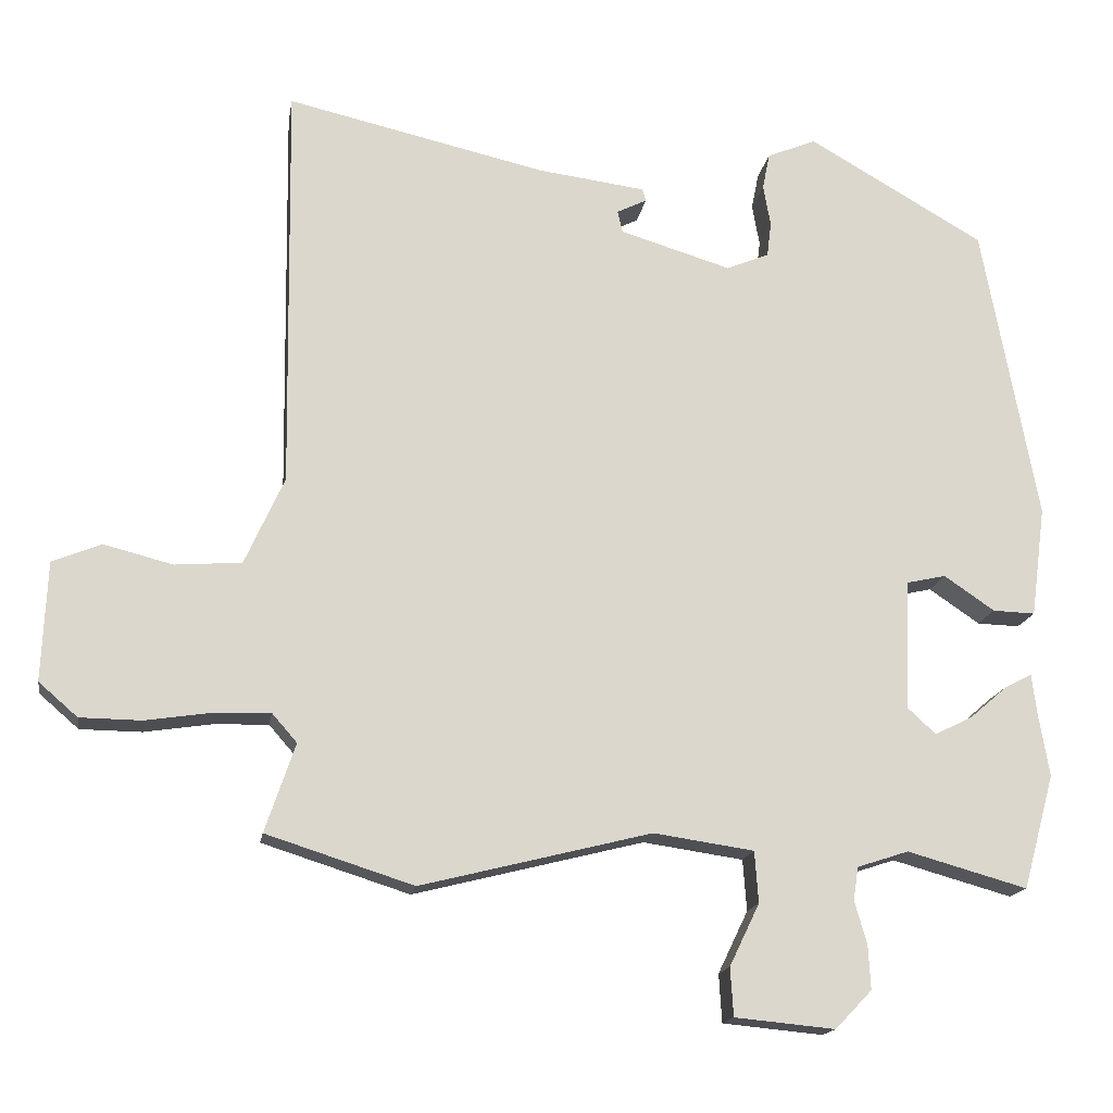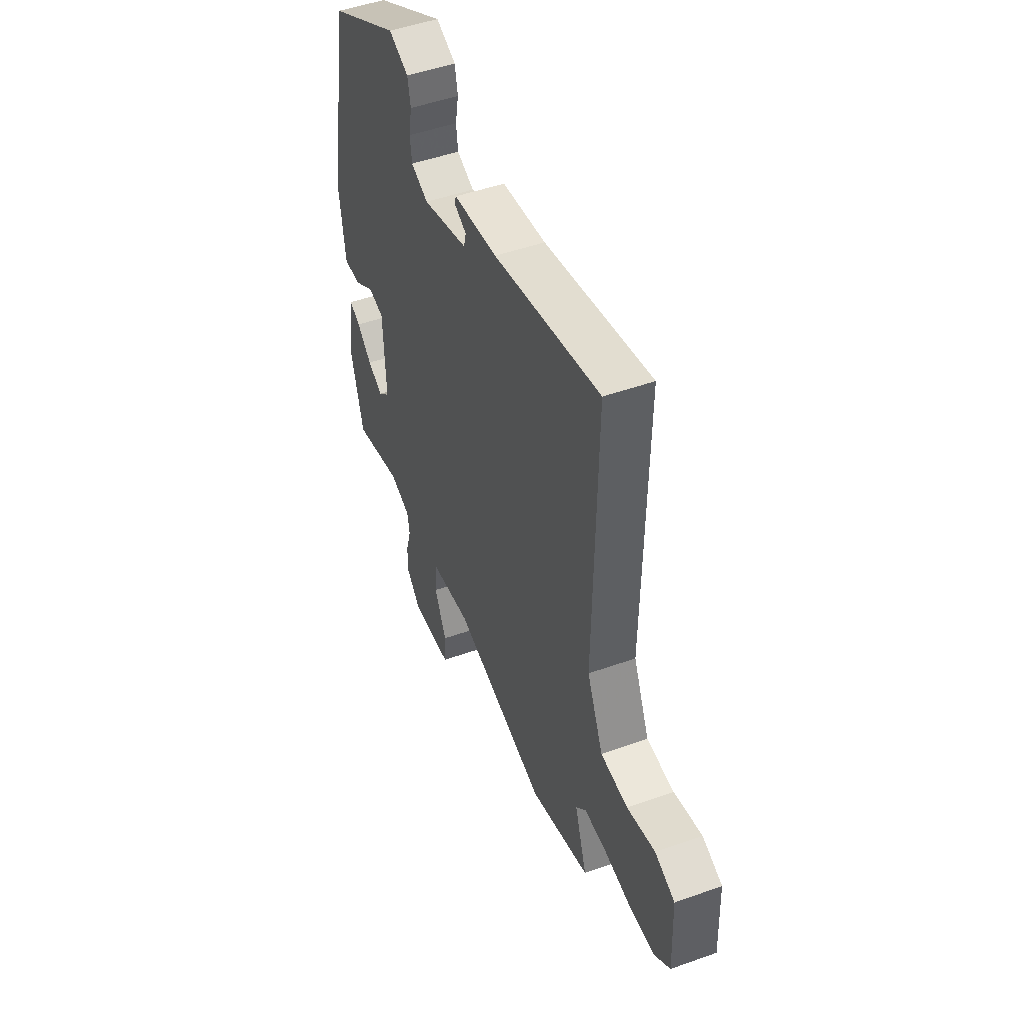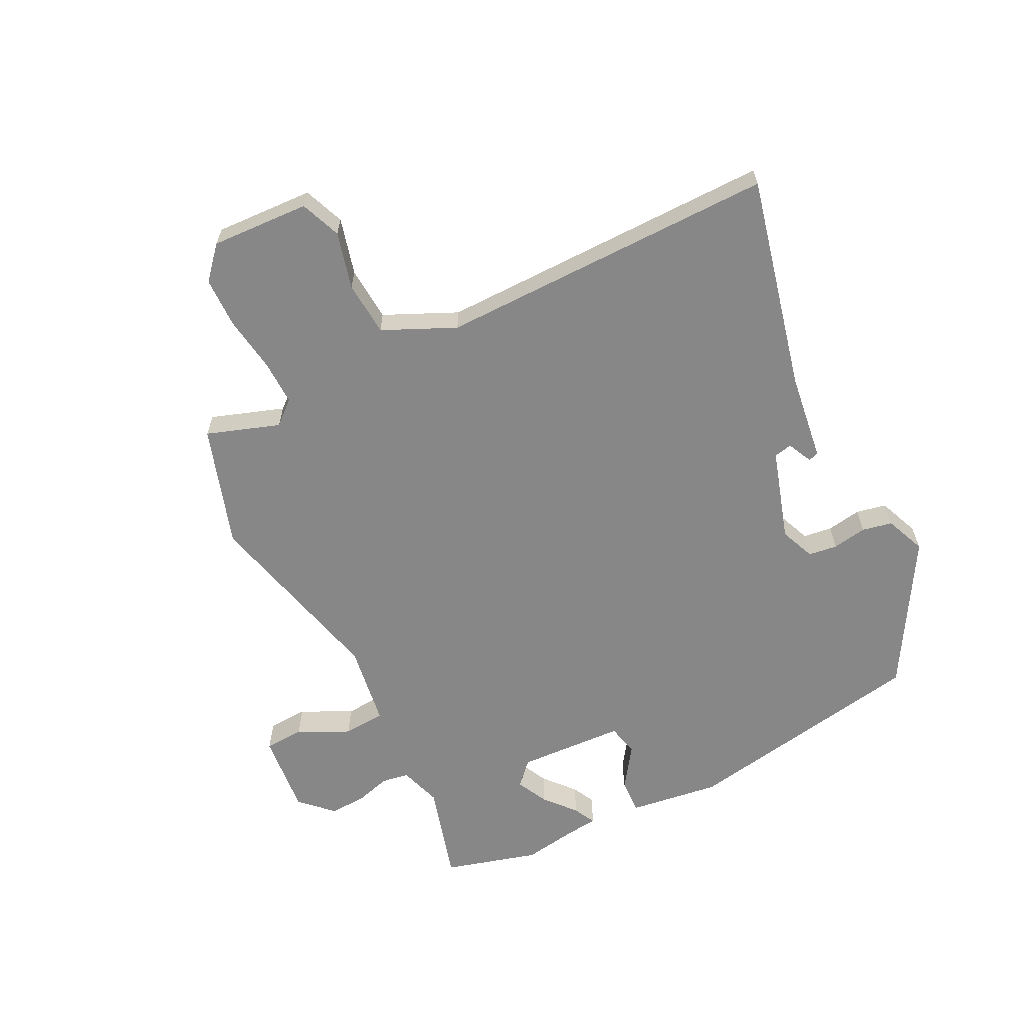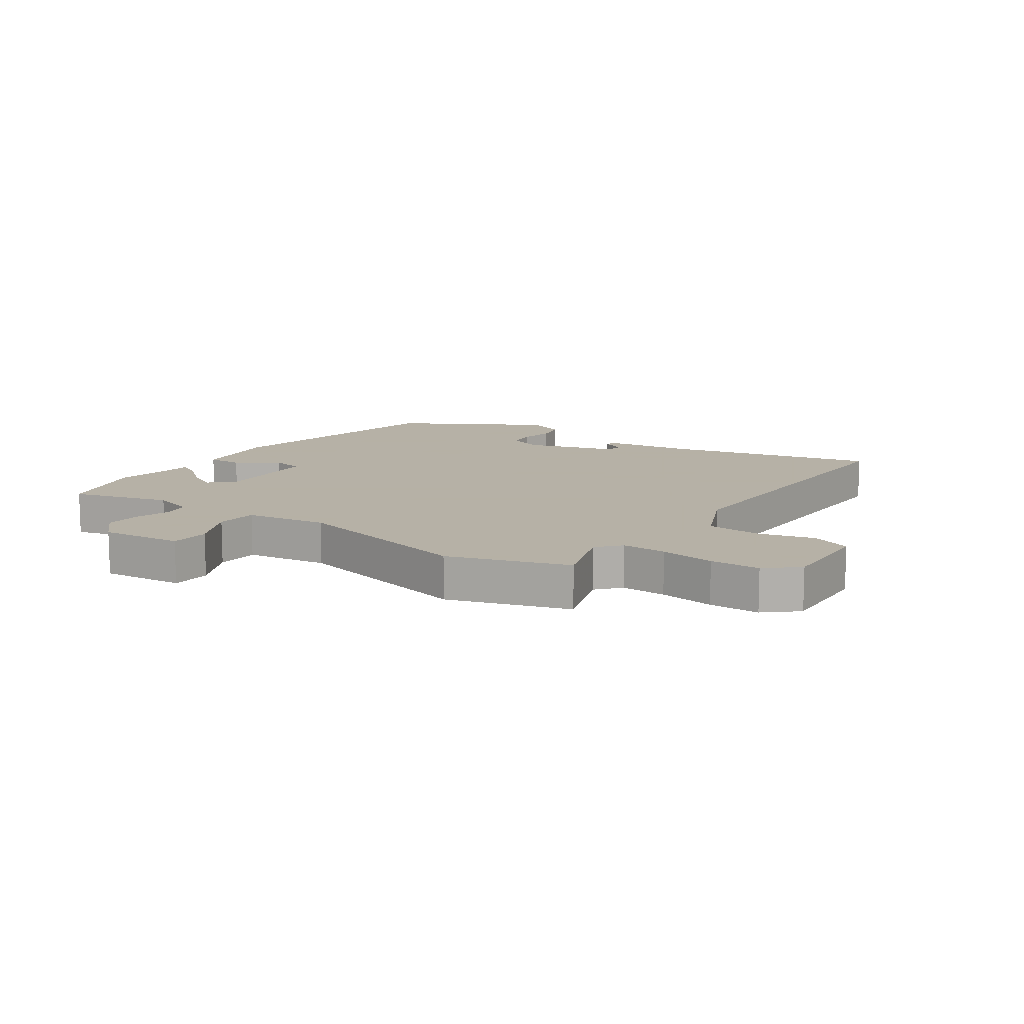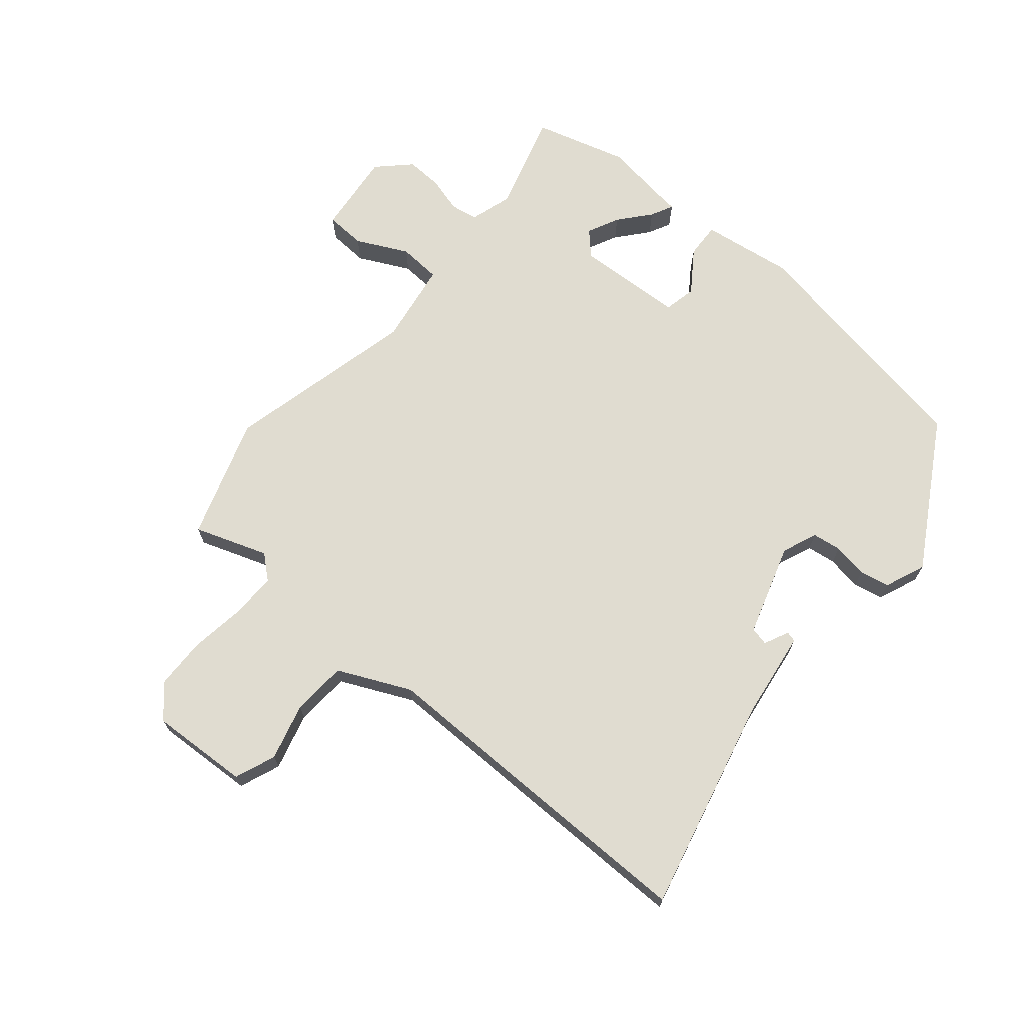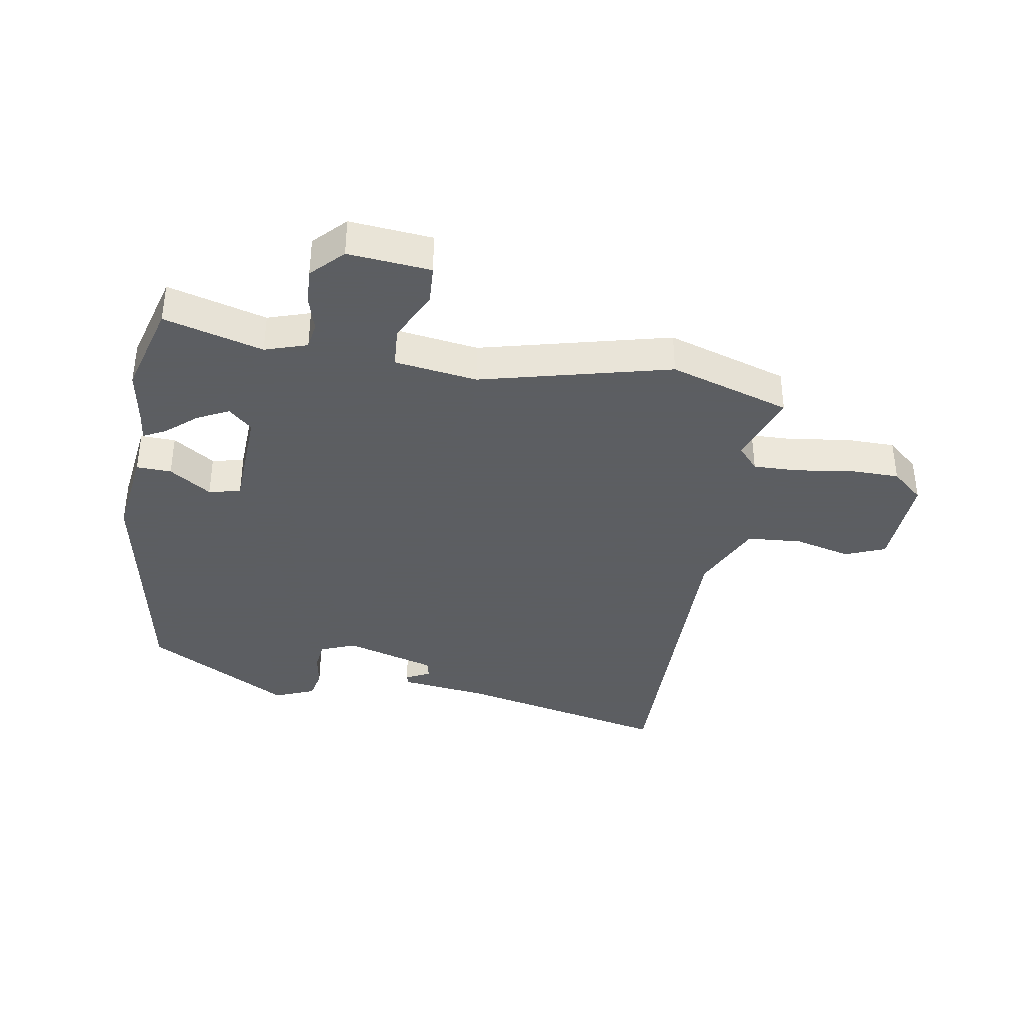
<metadata>
{"format":"obj","ext":"obj","renderer":"f3d","projection":"perspective","resolution":1024,"background":"white","views":[{"elev":-16.4,"azim":-9.0,"up":"+Z"},{"elev":49.3,"azim":-111.5,"up":"+Z"},{"elev":-62.6,"azim":-63.7,"up":"+Y"},{"elev":12.1,"azim":-145.5,"up":"+Y"},{"elev":69.6,"azim":-50.5,"up":"+Y"},{"elev":-37.4,"azim":170.4,"up":"+Y"}]}
</metadata>
<code>
v -0.337 0.07 -0.552
v -0.538 0.07 -0.488
v -0.497 0.07 -0.367
v -0.531 0.07 -0.328
v -0.606 0.07 -0.33
v -0.698 0.07 -0.344
v -0.782 0.07 -0.343
v -0.835 0.07 -0.297
v -0.828 0.07 -0.134
v -0.761 0.07 -0.107
v -0.667 0.07 -0.131
v -0.576 0.07 -0.124
v -0.522 0.07 -0.004
v -0.53 0.07 0.556
v -0.175 0.07 0.475
v -0.028 0.07 0.456
v -0.023 0.07 0.439
v -0.064 0.07 0.419
v -0.057 0.07 0.389
v 0.095 0.07 0.343
v 0.153 0.07 0.367
v 0.159 0.07 0.415
v 0.149 0.07 0.472
v 0.159 0.07 0.522
v 0.226 0.07 0.55
v 0.467 0.07 0.411
v 0.542 0.07 0.003
v 0.522 0.07 -0.148
v 0.464 0.07 -0.146
v 0.395 0.07 -0.099
v 0.342 0.07 -0.111
v 0.334 0.07 -0.289
v 0.373 0.07 -0.325
v 0.425 0.07 -0.299
v 0.476 0.07 -0.255
v 0.513 0.07 -0.236
v 0.519 0.07 -0.287
v 0.534 0.07 -0.378
v 0.491 0.07 -0.534
v 0.327 0.07 -0.488
v 0.257 0.07 -0.511
v 0.25 0.07 -0.556
v 0.267 0.07 -0.615
v 0.27 0.07 -0.675
v 0.22 0.07 -0.727
v 0.083 0.07 -0.714
v 0.079 0.07 -0.648
v 0.12 0.07 -0.563
v 0.115 0.07 -0.493
v -0.022 0.07 -0.473
v -0.337 0 -0.552
v -0.538 0 -0.488
v -0.497 0 -0.367
v -0.531 0 -0.328
v -0.606 0 -0.33
v -0.698 0 -0.344
v -0.782 0 -0.343
v -0.835 0 -0.297
v -0.828 0 -0.134
v -0.761 0 -0.107
v -0.667 0 -0.131
v -0.576 0 -0.124
v -0.522 0 -0.004
v -0.53 0 0.556
v -0.175 0 0.475
v -0.028 0 0.456
v -0.023 0 0.439
v -0.064 0 0.419
v -0.057 0 0.389
v 0.095 0 0.343
v 0.153 0 0.367
v 0.159 0 0.415
v 0.149 0 0.472
v 0.159 0 0.522
v 0.226 0 0.55
v 0.467 0 0.411
v 0.542 0 0.003
v 0.522 0 -0.148
v 0.464 0 -0.146
v 0.395 0 -0.099
v 0.342 0 -0.111
v 0.334 0 -0.289
v 0.373 0 -0.325
v 0.425 0 -0.299
v 0.476 0 -0.255
v 0.513 0 -0.236
v 0.519 0 -0.287
v 0.534 0 -0.378
v 0.491 0 -0.534
v 0.327 0 -0.488
v 0.257 0 -0.511
v 0.25 0 -0.556
v 0.267 0 -0.615
v 0.27 0 -0.675
v 0.22 0 -0.727
v 0.083 0 -0.714
v 0.079 0 -0.648
v 0.12 0 -0.563
v 0.115 0 -0.493
v -0.022 0 -0.473
f 45 46 47 48
f 45 48 49
f 42 43 44 45
f 41 42 45 49
f 40 41 49 50
f 37 38 39 40
f 34 35 36 37
f 33 34 37 40
f 32 33 40 50
f 27 28 29 30
f 27 30 31
f 26 27 31
f 25 26 31
f 22 23 24 25
f 21 22 25 31
f 20 21 31 32
f 15 16 17 18
f 13 14 15 18
f 12 13 18 19
f 8 9 10 11
f 8 11 12
f 5 6 7 8
f 4 5 8 12
f 3 4 12 19
f 19 20 32 50
f 3 19 50
f 1 2 3 50
f 98 97 96 95
f 99 98 95
f 95 94 93 92
f 99 95 92 91
f 100 99 91 90
f 90 89 88 87
f 87 86 85 84
f 90 87 84 83
f 100 90 83 82
f 80 79 78 77
f 81 80 77
f 81 77 76
f 81 76 75
f 75 74 73 72
f 81 75 72 71
f 82 81 71 70
f 68 67 66 65
f 68 65 64 63
f 69 68 63 62
f 61 60 59 58
f 62 61 58
f 58 57 56 55
f 62 58 55 54
f 69 62 54 53
f 100 82 70 69
f 100 69 53
f 100 53 52 51
f 1 51 52 2
f 2 52 53 3
f 3 53 54 4
f 4 54 55 5
f 5 55 56 6
f 6 56 57 7
f 7 57 58 8
f 8 58 59 9
f 9 59 60 10
f 10 60 61 11
f 11 61 62 12
f 12 62 63 13
f 13 63 64 14
f 14 64 65 15
f 15 65 66 16
f 16 66 67 17
f 17 67 68 18
f 18 68 69 19
f 19 69 70 20
f 20 70 71 21
f 21 71 72 22
f 22 72 73 23
f 23 73 74 24
f 24 74 75 25
f 25 75 76 26
f 26 76 77 27
f 27 77 78 28
f 28 78 79 29
f 29 79 80 30
f 30 80 81 31
f 31 81 82 32
f 32 82 83 33
f 33 83 84 34
f 34 84 85 35
f 35 85 86 36
f 36 86 87 37
f 37 87 88 38
f 38 88 89 39
f 39 89 90 40
f 40 90 91 41
f 41 91 92 42
f 42 92 93 43
f 43 93 94 44
f 44 94 95 45
f 45 95 96 46
f 46 96 97 47
f 47 97 98 48
f 48 98 99 49
f 49 99 100 50
f 50 100 51 1

</code>
